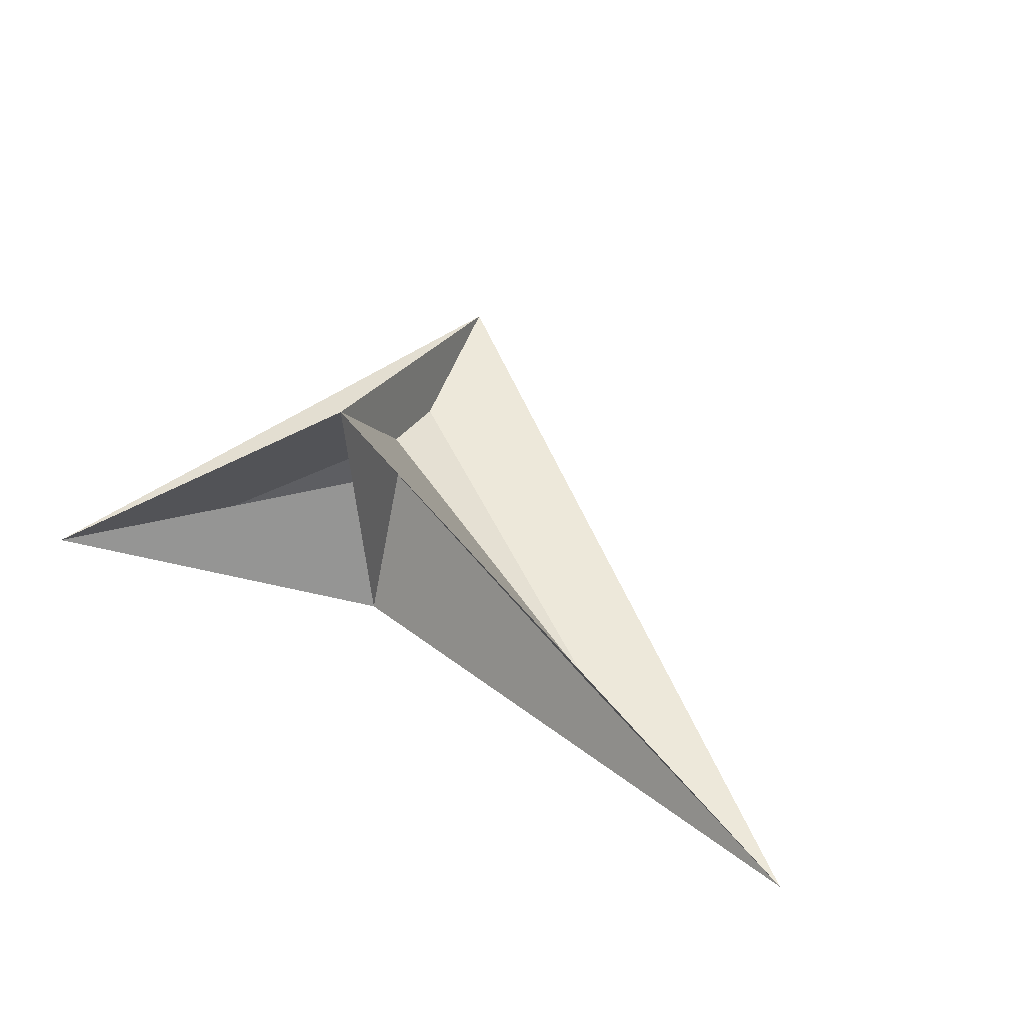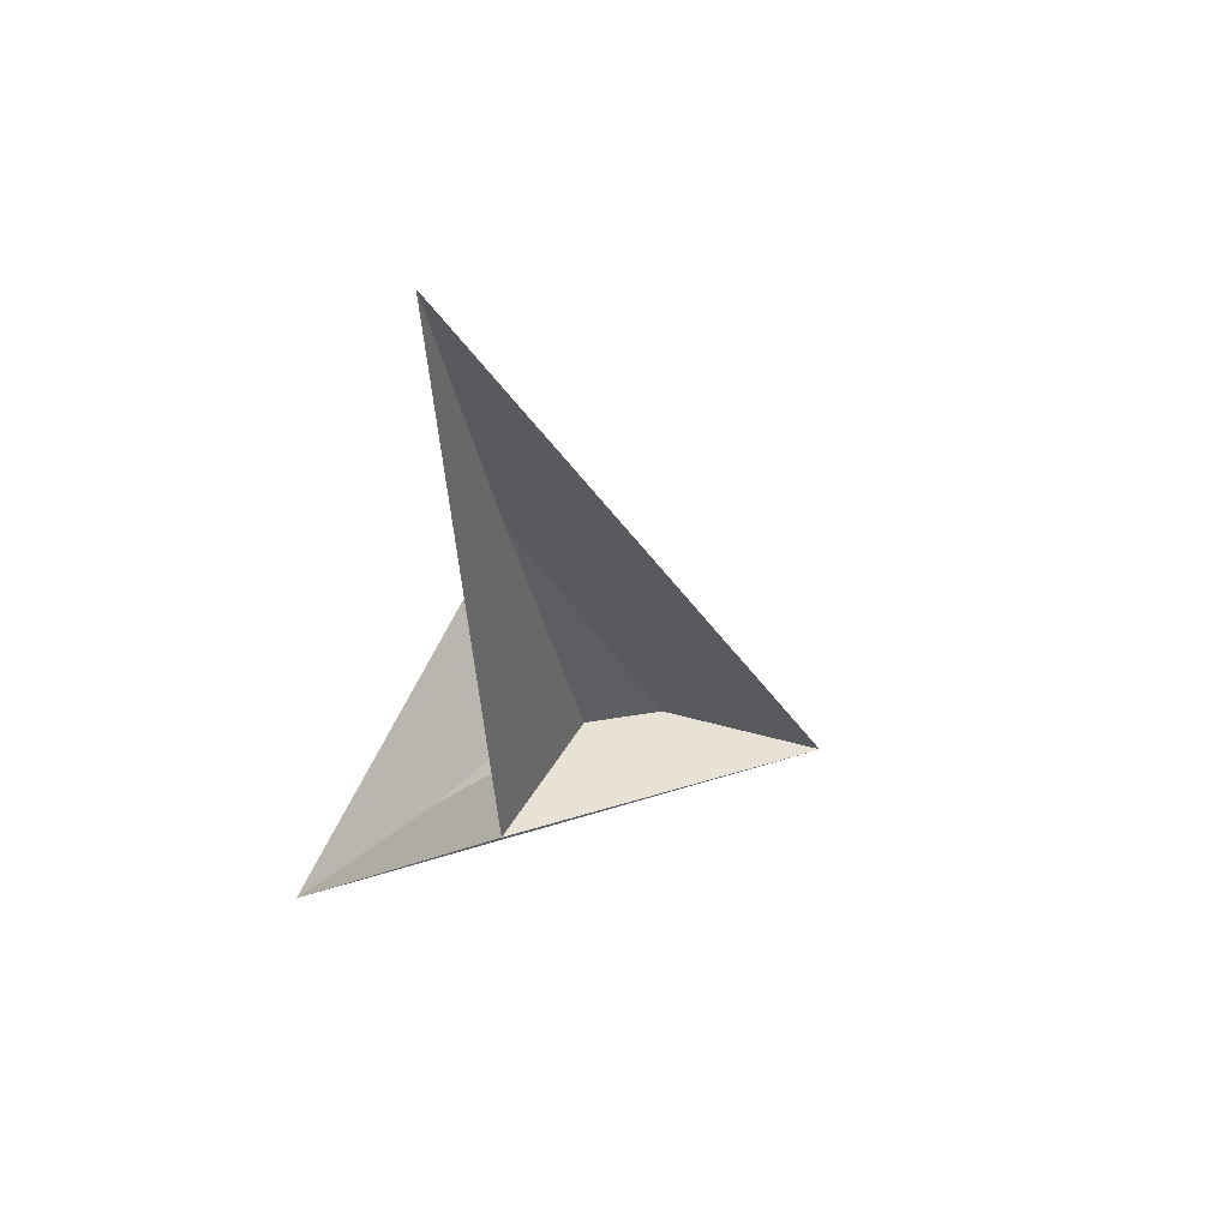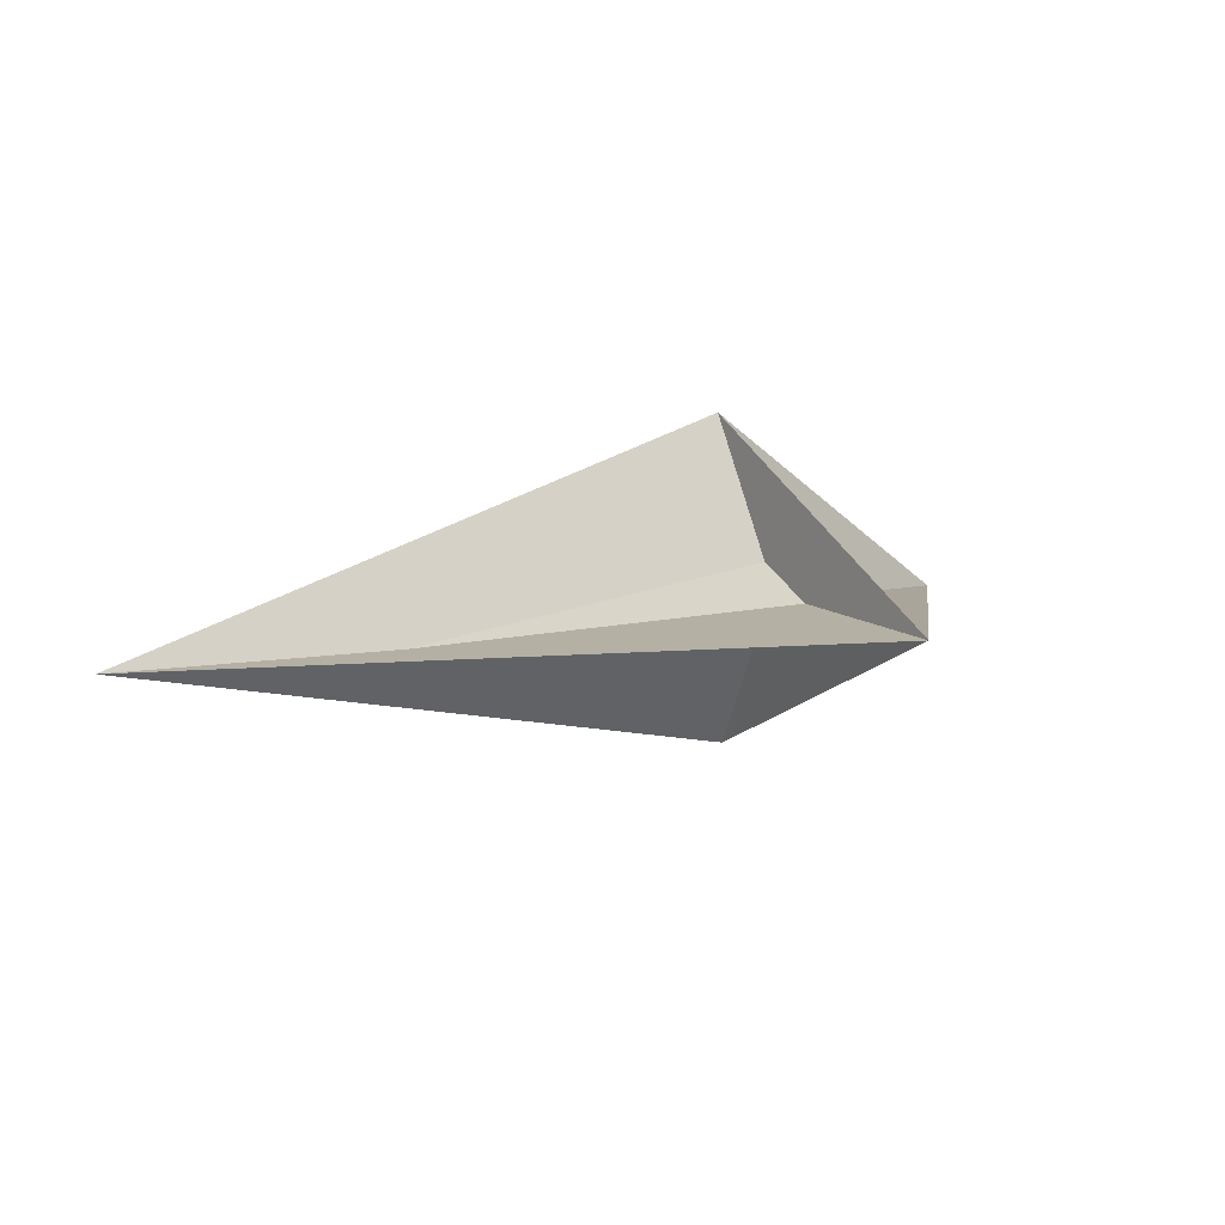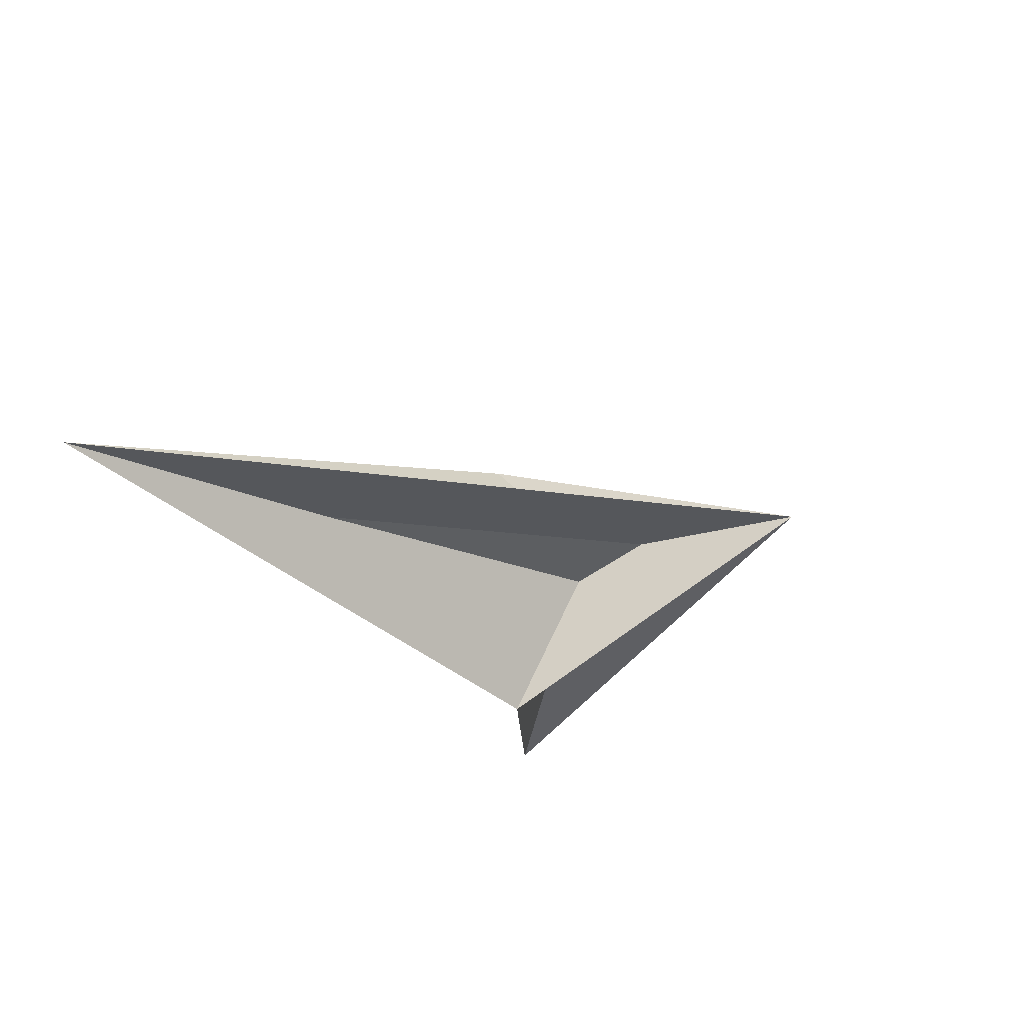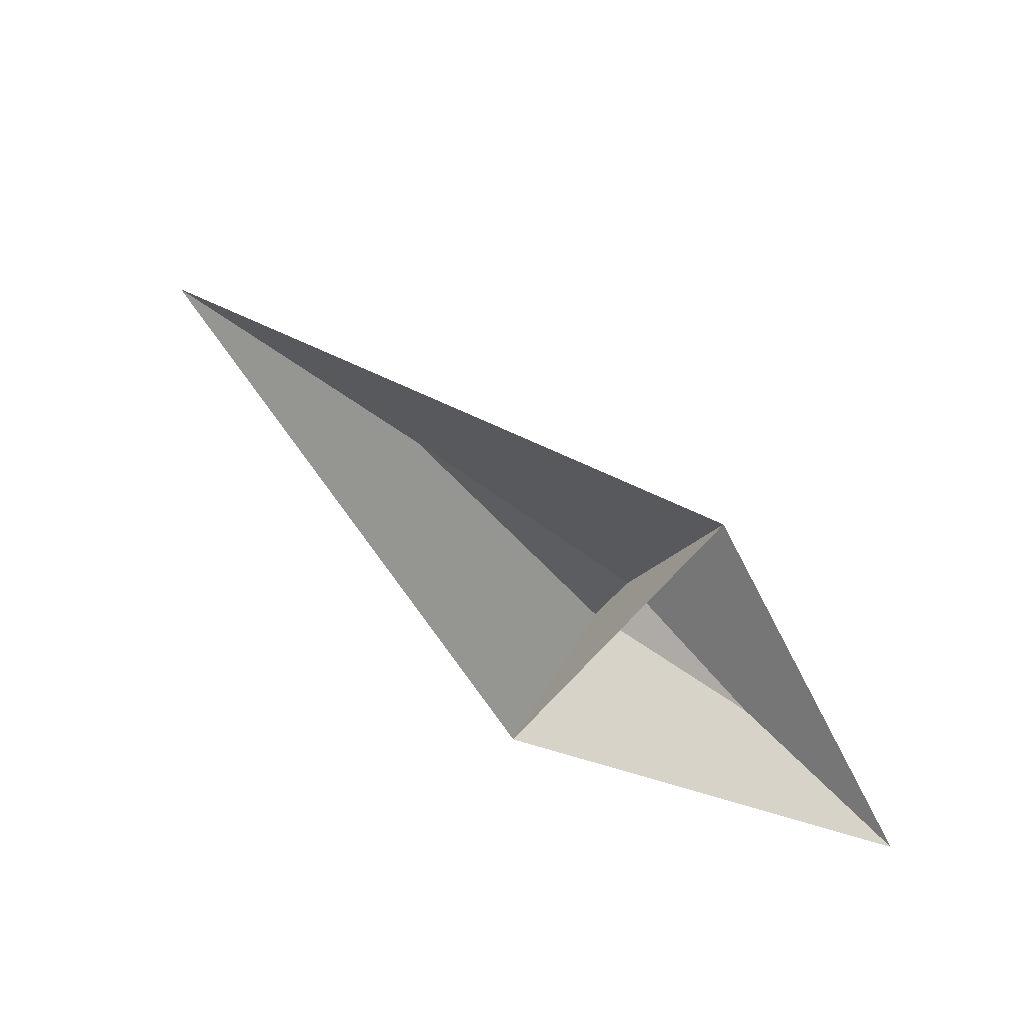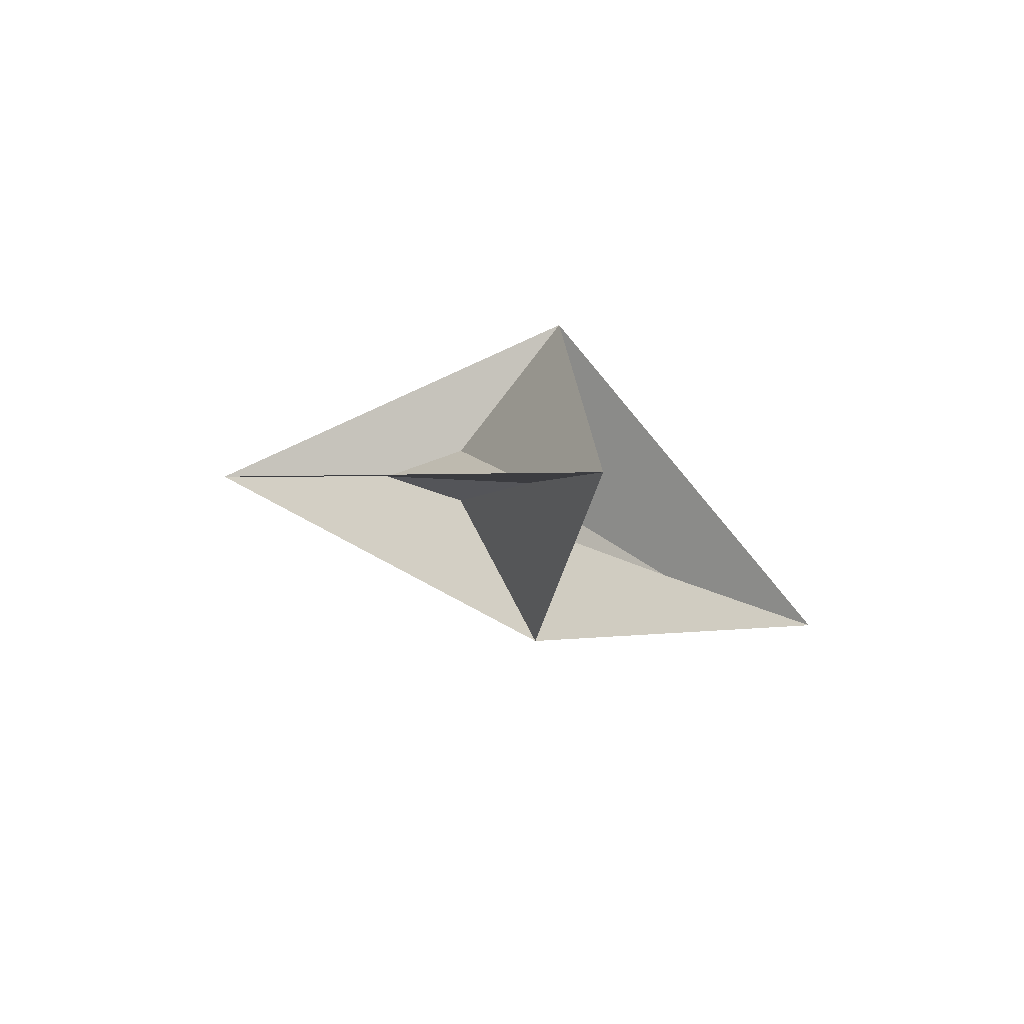
<metadata>
{"format":"obj","ext":"obj","renderer":"f3d","projection":"perspective","resolution":1024,"background":"white","views":[{"elev":45.2,"azim":-148.7,"up":"+Y"},{"elev":-38.5,"azim":-101.0,"up":"+Y"},{"elev":14.1,"azim":-18.7,"up":"+Y"},{"elev":-31.3,"azim":-59.0,"up":"+Y"},{"elev":-60.2,"azim":-41.0,"up":"+Z"},{"elev":-11.0,"azim":110.6,"up":"+Y"}]}
</metadata>
<code>
g lightningShardsHighEnd01_mesh
v -1.321 -0.2328 -0.649
v 0.03391 0.04814 0.2059
v 0.1993 0.06732 0.9188
v -1.321 -0.2328 -0.649
v -2.497 -0.3507 -1.102
v -1.321 -0.2328 -0.649
v 0.002973 -0.07663 -0.1244
v -0.03859 -0.692 -0.4485
v -1.321 -0.2328 -0.649
v -2.497 -0.3507 -1.102
v 0.03391 0.04814 0.2059
v 0.5894 -0.1542 -0.649
v 1.24 -0.2817 -1.163
v 0.03391 0.04814 0.2059
v 1.24 -0.2817 -1.163
v 0.1993 0.06732 0.9188
v 0.03391 0.04814 0.2059
v 0.002973 0.1422 -0.1244
v -0.02965 0.6687 -0.5639
v 0.03391 0.04814 0.2059
v -0.02965 0.6687 -0.5639
v 0.1993 0.06732 0.9188
v 0.002973 -0.07663 -0.1244
v 0.03391 0.04814 0.2059
v 0.1993 0.06732 0.9188
v 0.002973 -0.07663 -0.1244
v -0.03859 -0.692 -0.4485
v -1.321 -0.2328 -0.649
v 0.002973 0.1422 -0.1244
v 0.03391 0.04814 0.2059
v -1.321 -0.2328 -0.649
v 0.002973 -0.07663 -0.1244
v 0.002973 0.1422 -0.1244
v -1.321 -0.2328 -0.649
v 0.03391 0.04814 0.2059
v 0.002973 -0.07663 -0.1244
v 0.03391 0.04814 0.2059
v 0.002973 0.1422 -0.1244
v 0.5894 -0.1542 -0.649
v 0.002973 -0.07663 -0.1244
v 0.5894 -0.1542 -0.649
v 0.002973 0.1422 -0.1244
v 0.03391 0.04814 0.2059
v 0.5894 -0.1542 -0.649
v 0.002973 -0.07663 -0.1244
v -1.321 -0.2328 -0.649
v -2.497 -0.3507 -1.102
v 0.1993 0.06732 0.9188
v -1.321 -0.2328 -0.649
v 0.03391 0.04814 0.2059
v -1.321 -0.2328 -0.649
v -2.497 -0.3507 -1.102
v -0.03859 -0.692 -0.4485
v -1.321 -0.2328 -0.649
v 0.002973 -0.07663 -0.1244
v 0.03391 0.04814 0.2059
v 0.1993 0.06732 0.9188
v 1.24 -0.2817 -1.163
v 0.03391 0.04814 0.2059
v 1.24 -0.2817 -1.163
v 0.5894 -0.1542 -0.649
v 0.03391 0.04814 0.2059
v 0.1993 0.06732 0.9188
v -0.02965 0.6687 -0.5639
v 0.03391 0.04814 0.2059
v -0.02965 0.6687 -0.5639
v 0.002973 0.1422 -0.1244
v 0.002973 -0.07663 -0.1244
v -0.03859 -0.692 -0.4485
v 0.1993 0.06732 0.9188
v 0.002973 -0.07663 -0.1244
v 0.03391 0.04814 0.2059
v -1.321 -0.2328 -0.649
v 0.002973 0.1422 -0.1244
v -0.02965 0.6687 -0.5639
v -2.497 -0.3507 -1.102
v 0.002973 0.1422 -0.1244
v 0.5894 -0.1542 -0.649
v 1.24 -0.2817 -1.163
v -0.02965 0.6687 -0.5639
v 0.002973 -0.07663 -0.1244
v 0.5894 -0.1542 -0.649
v 1.24 -0.2817 -1.163
v -0.03859 -0.692 -0.4485
v 0.002973 0.1422 -0.1244
v 0.002973 -0.07663 -0.1244
v -0.03859 -0.692 -0.4485
v -0.02965 0.6687 -0.5639
v -1.321 -0.2328 -0.649
v -2.497 -0.3507 -1.102
v -0.02965 0.6687 -0.5639
v 0.002973 0.1422 -0.1244
v 0.002973 0.1422 -0.1244
v -0.02965 0.6687 -0.5639
v 1.24 -0.2817 -1.163
v 0.5894 -0.1542 -0.649
v 0.002973 -0.07663 -0.1244
v -0.03859 -0.692 -0.4485
v 1.24 -0.2817 -1.163
v 0.5894 -0.1542 -0.649
v 0.002973 0.1422 -0.1244
v -0.02965 0.6687 -0.5639
v -0.03859 -0.692 -0.4485
v 0.002973 -0.07663 -0.1244
g lightningShardsHighEnd01_mesh_0
f 3 2 1
f 5 3 4
f 8 7 6
f 10 8 9
f 13 12 11
f 16 15 14
f 19 18 17
f 22 21 20
f 25 24 23
f 27 25 26
f 30 29 28
f 33 32 31
f 36 35 34
f 39 38 37
f 42 41 40
f 45 44 43
f 48 47 46
f 50 48 49
f 53 52 51
f 55 53 54
f 58 57 56
f 61 60 59
f 64 63 62
f 67 66 65
f 70 69 68
f 72 70 71
f 75 74 73
f 76 75 73
f 79 78 77
f 80 79 77
f 83 82 81
f 84 83 81
f 87 86 85
f 88 87 85
f 91 90 89
f 92 91 89
f 95 94 93
f 96 95 93
f 99 98 97
f 100 99 97
f 103 102 101
f 104 103 101

</code>
